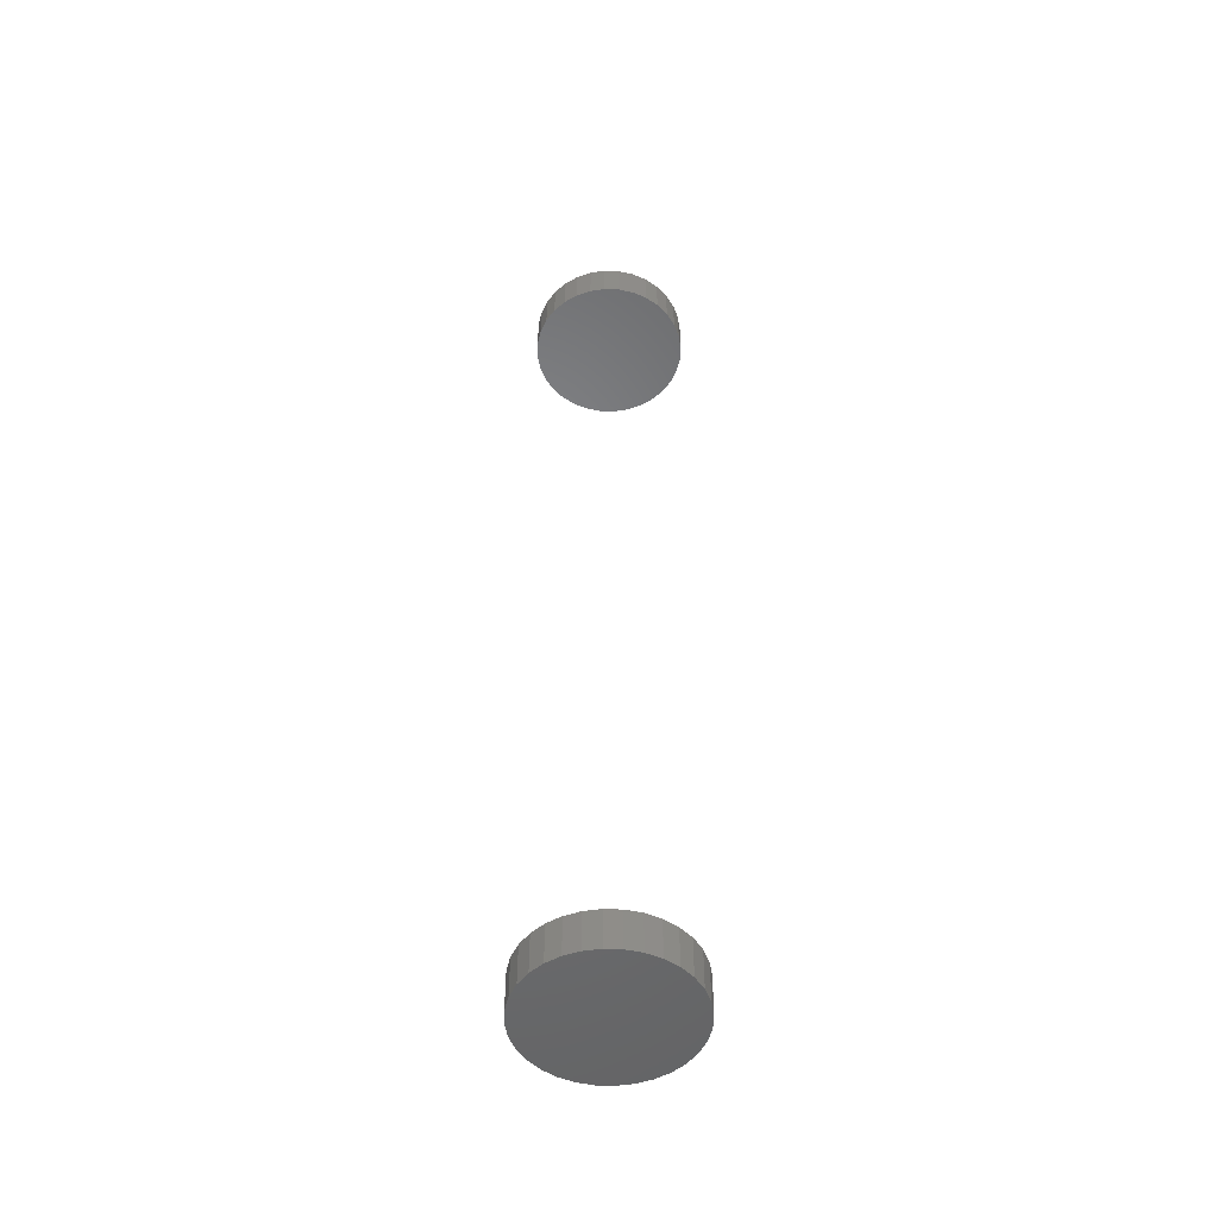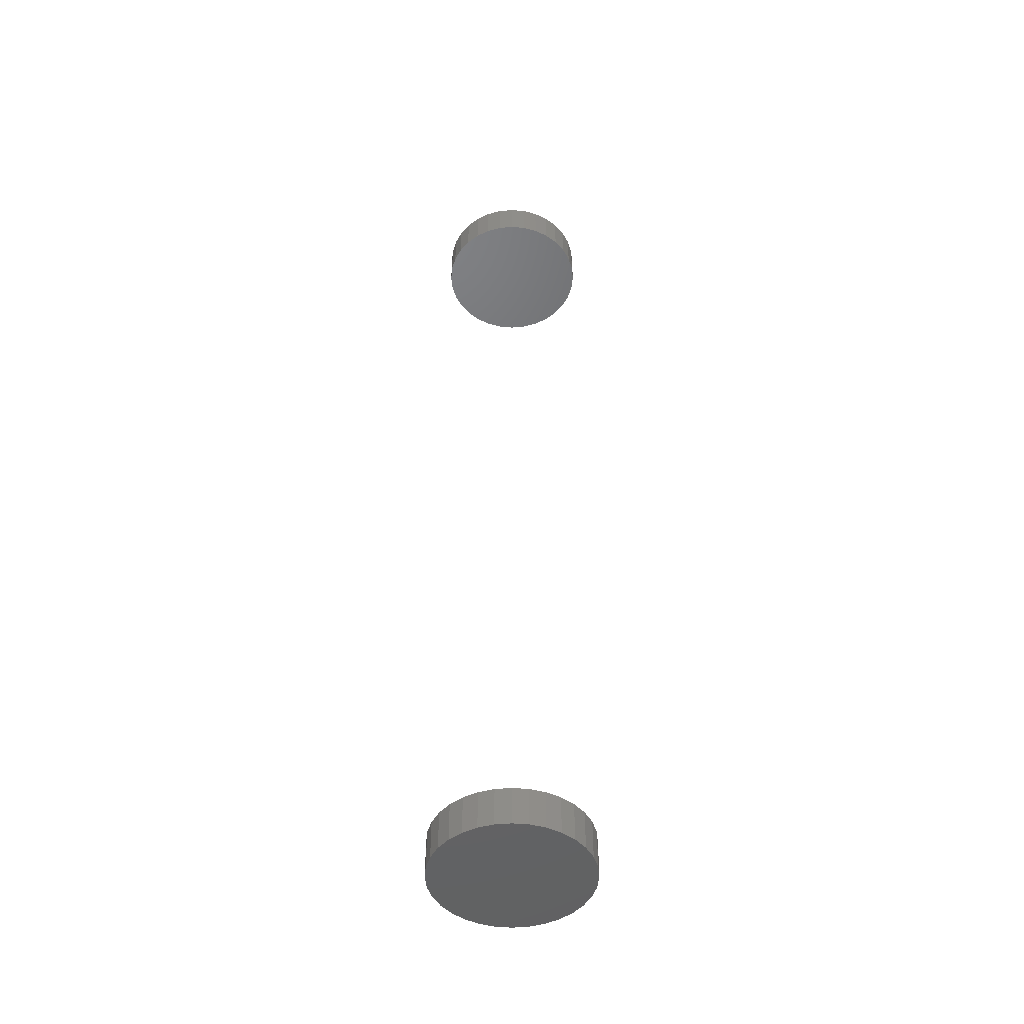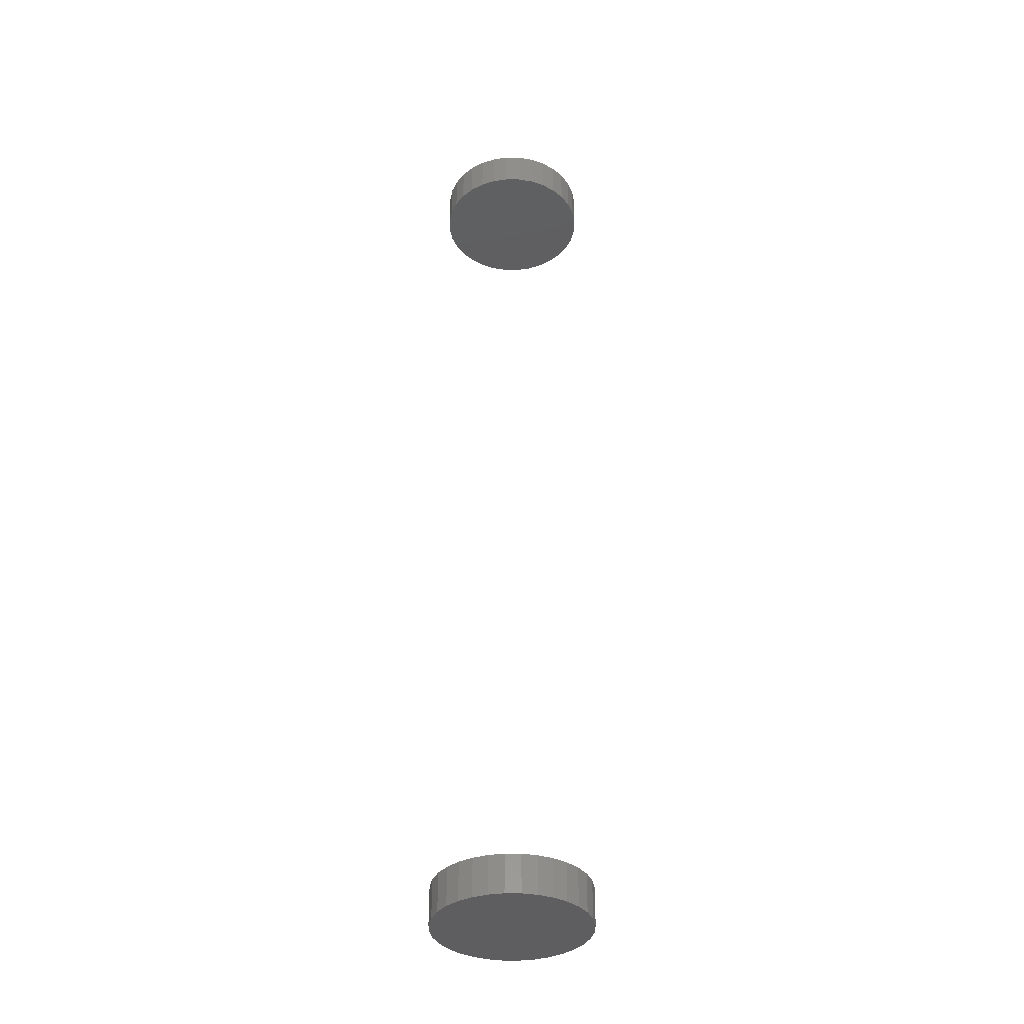
<metadata>
{"format":"stl","ext":"stl","renderer":"f3d","projection":"perspective","resolution":1024,"background":"white","views":[{"elev":-50.9,"azim":-64.1,"up":"+Y"},{"elev":-47.5,"azim":67.6,"up":"+Y"},{"elev":-36.5,"azim":83.7,"up":"+Y"}]}
</metadata>
<code>
# stl→obj: 128 verts, 248 faces
v -0.02961 -0.3672 0.6395
v -0.02961 -0.3828 0.6395
v -0.029 -0.3672 0.6456
v -0.029 -0.3828 0.6456
v -0.0272 -0.3672 0.6516
v -0.0272 -0.3828 0.6516
v -0.02428 -0.3672 0.657
v -0.02428 -0.3828 0.657
v -0.02036 -0.3672 0.6618
v -0.02036 -0.3828 0.6618
v -0.01557 -0.3672 0.6657
v -0.01557 -0.3828 0.6657
v -0.01011 -0.3672 0.6686
v -0.01011 -0.3828 0.6686
v -0.004187 -0.3672 0.6704
v -0.004187 -0.3828 0.6704
v 0.001974 -0.3672 0.6711
v 0.001974 -0.3828 0.6711
v 0.008134 -0.3672 0.6704
v 0.008134 -0.3828 0.6704
v 0.01406 -0.3672 0.6686
v 0.01406 -0.3828 0.6686
v 0.01952 -0.3672 0.6657
v 0.01952 -0.3828 0.6657
v 0.0243 -0.3672 0.6618
v 0.0243 -0.3828 0.6618
v 0.02823 -0.3672 0.657
v 0.02823 -0.3828 0.657
v 0.03115 -0.3672 0.6516
v 0.03115 -0.3828 0.6516
v 0.03295 -0.3672 0.6456
v 0.03295 -0.3828 0.6456
v 0.03355 -0.3672 0.6395
v 0.03355 -0.3828 0.6395
v -0.02961 0.007812 0.6395
v -0.02961 -0.007812 0.6395
v -0.029 0.007812 0.6456
v -0.029 -0.007812 0.6456
v -0.0272 0.007812 0.6516
v -0.0272 -0.007812 0.6516
v -0.02428 0.007812 0.657
v -0.02428 -0.007812 0.657
v -0.02036 0.007812 0.6618
v -0.02036 -0.007812 0.6618
v -0.01557 0.007812 0.6657
v -0.01557 -0.007812 0.6657
v -0.01011 0.007812 0.6686
v -0.01011 -0.007812 0.6686
v -0.004187 0.007812 0.6704
v -0.004187 -0.007812 0.6704
v 0.001974 0.007812 0.6711
v 0.001974 -0.007812 0.6711
v 0.008134 0.007812 0.6704
v 0.008134 -0.007812 0.6704
v 0.01406 0.007812 0.6686
v 0.01406 -0.007812 0.6686
v 0.01952 0.007812 0.6657
v 0.01952 -0.007812 0.6657
v 0.0243 0.007812 0.6618
v 0.0243 -0.007812 0.6618
v 0.02823 0.007812 0.657
v 0.02823 -0.007812 0.657
v 0.03115 0.007812 0.6516
v 0.03115 -0.007812 0.6516
v 0.03295 0.007812 0.6456
v 0.03295 -0.007812 0.6456
v 0.03355 0.007812 0.6395
v 0.03355 -0.007812 0.6395
v 0.03295 -0.3672 0.6333
v 0.03295 -0.3828 0.6333
v 0.03115 -0.3672 0.6274
v 0.03115 -0.3828 0.6274
v 0.02823 -0.3672 0.6219
v 0.02823 -0.3828 0.6219
v 0.0243 -0.3672 0.6171
v 0.0243 -0.3828 0.6171
v 0.01952 -0.3672 0.6132
v 0.01952 -0.3828 0.6132
v 0.01406 -0.3672 0.6103
v 0.01406 -0.3828 0.6103
v 0.008134 -0.3672 0.6085
v 0.008134 -0.3828 0.6085
v 0.001974 -0.3672 0.6079
v 0.001974 -0.3828 0.6079
v -0.004187 -0.3672 0.6085
v -0.004187 -0.3828 0.6085
v -0.01011 -0.3672 0.6103
v -0.01011 -0.3828 0.6103
v -0.01557 -0.3672 0.6132
v -0.01557 -0.3828 0.6132
v -0.02036 -0.3672 0.6171
v -0.02036 -0.3828 0.6171
v -0.02428 -0.3672 0.6219
v -0.02428 -0.3828 0.6219
v -0.0272 -0.3672 0.6274
v -0.0272 -0.3828 0.6274
v -0.029 -0.3672 0.6333
v -0.029 -0.3828 0.6333
v 0.03295 0.007812 0.6333
v 0.03295 -0.007812 0.6333
v 0.03115 0.007812 0.6274
v 0.03115 -0.007812 0.6274
v 0.02823 0.007812 0.6219
v 0.02823 -0.007812 0.6219
v 0.0243 0.007812 0.6171
v 0.0243 -0.007812 0.6171
v 0.01952 0.007812 0.6132
v 0.01952 -0.007812 0.6132
v 0.01406 0.007812 0.6103
v 0.01406 -0.007812 0.6103
v 0.008134 0.007812 0.6085
v 0.008134 -0.007812 0.6085
v 0.001974 0.007812 0.6079
v 0.001974 -0.007812 0.6079
v -0.004187 0.007812 0.6085
v -0.004187 -0.007812 0.6085
v -0.01011 0.007812 0.6103
v -0.01011 -0.007812 0.6103
v -0.01557 0.007812 0.6132
v -0.01557 -0.007812 0.6132
v -0.02036 0.007812 0.6171
v -0.02036 -0.007812 0.6171
v -0.02428 0.007812 0.6219
v -0.02428 -0.007812 0.6219
v -0.0272 0.007812 0.6274
v -0.0272 -0.007812 0.6274
v -0.029 0.007812 0.6333
v -0.029 -0.007812 0.6333
f 1 2 3
f 3 2 4
f 3 4 5
f 5 4 6
f 5 6 7
f 7 6 8
f 7 8 9
f 9 8 10
f 9 10 11
f 11 10 12
f 11 12 13
f 13 12 14
f 13 14 15
f 15 14 16
f 15 16 17
f 17 16 18
f 17 18 19
f 19 18 20
f 19 20 21
f 21 20 22
f 21 22 23
f 23 22 24
f 23 24 25
f 25 24 26
f 25 26 27
f 27 26 28
f 27 28 29
f 29 28 30
f 29 30 31
f 31 30 32
f 31 32 33
f 33 32 34
f 35 36 37
f 37 36 38
f 37 38 39
f 39 38 40
f 39 40 41
f 41 40 42
f 41 42 43
f 43 42 44
f 43 44 45
f 45 44 46
f 45 46 47
f 47 46 48
f 47 48 49
f 49 48 50
f 49 50 51
f 51 50 52
f 51 52 53
f 53 52 54
f 53 54 55
f 55 54 56
f 55 56 57
f 57 56 58
f 57 58 59
f 59 58 60
f 59 60 61
f 61 60 62
f 61 62 63
f 63 62 64
f 63 64 65
f 65 64 66
f 65 66 67
f 67 66 68
f 33 34 69
f 69 34 70
f 69 70 71
f 71 70 72
f 71 72 73
f 73 72 74
f 73 74 75
f 75 74 76
f 75 76 77
f 77 76 78
f 77 78 79
f 79 78 80
f 79 80 81
f 81 80 82
f 81 82 83
f 83 82 84
f 83 84 85
f 85 84 86
f 85 86 87
f 87 86 88
f 87 88 89
f 89 88 90
f 89 90 91
f 91 90 92
f 91 92 93
f 93 92 94
f 93 94 95
f 95 94 96
f 95 96 97
f 97 96 98
f 97 98 1
f 1 98 2
f 67 68 99
f 99 68 100
f 99 100 101
f 101 100 102
f 101 102 103
f 103 102 104
f 103 104 105
f 105 104 106
f 105 106 107
f 107 106 108
f 107 108 109
f 109 108 110
f 109 110 111
f 111 110 112
f 111 112 113
f 113 112 114
f 113 114 115
f 115 114 116
f 115 116 117
f 117 116 118
f 117 118 119
f 119 118 120
f 119 120 121
f 121 120 122
f 121 122 123
f 123 122 124
f 123 124 125
f 125 124 126
f 125 126 127
f 127 126 128
f 127 128 35
f 35 128 36
f 52 50 48
f 54 52 48
f 54 48 56
f 56 48 46
f 56 46 58
f 58 46 44
f 58 44 60
f 60 44 42
f 60 42 62
f 62 42 40
f 62 40 64
f 64 40 38
f 64 38 66
f 100 126 102
f 102 126 124
f 102 124 104
f 104 124 122
f 104 122 106
f 106 122 120
f 106 120 108
f 108 120 118
f 108 118 110
f 110 118 116
f 110 116 114
f 110 114 112
f 66 38 68
f 68 38 36
f 68 36 100
f 100 36 128
f 100 128 126
f 13 15 17
f 13 17 19
f 21 13 19
f 11 13 21
f 23 11 21
f 9 11 23
f 25 9 23
f 7 9 25
f 27 7 25
f 5 7 27
f 29 5 27
f 3 5 29
f 31 3 29
f 71 95 69
f 93 95 71
f 73 93 71
f 91 93 73
f 75 91 73
f 89 91 75
f 77 89 75
f 87 89 77
f 79 87 77
f 85 87 79
f 83 85 79
f 81 83 79
f 95 97 69
f 69 97 1
f 69 1 33
f 33 1 3
f 33 3 31
f 47 49 51
f 47 51 53
f 55 47 53
f 45 47 55
f 57 45 55
f 43 45 57
f 59 43 57
f 41 43 59
f 61 41 59
f 39 41 61
f 63 39 61
f 37 39 63
f 65 37 63
f 101 125 99
f 123 125 101
f 103 123 101
f 121 123 103
f 105 121 103
f 119 121 105
f 107 119 105
f 117 119 107
f 109 117 107
f 115 117 109
f 113 115 109
f 111 113 109
f 125 127 99
f 99 127 35
f 99 35 67
f 67 35 37
f 67 37 65
f 18 16 14
f 20 18 14
f 20 14 22
f 22 14 12
f 22 12 24
f 24 12 10
f 24 10 26
f 26 10 8
f 26 8 28
f 28 8 6
f 28 6 30
f 30 6 4
f 30 4 32
f 70 96 72
f 72 96 94
f 72 94 74
f 74 94 92
f 74 92 76
f 76 92 90
f 76 90 78
f 78 90 88
f 78 88 80
f 80 88 86
f 80 86 84
f 80 84 82
f 32 4 34
f 34 4 2
f 34 2 70
f 70 2 98
f 70 98 96

</code>
